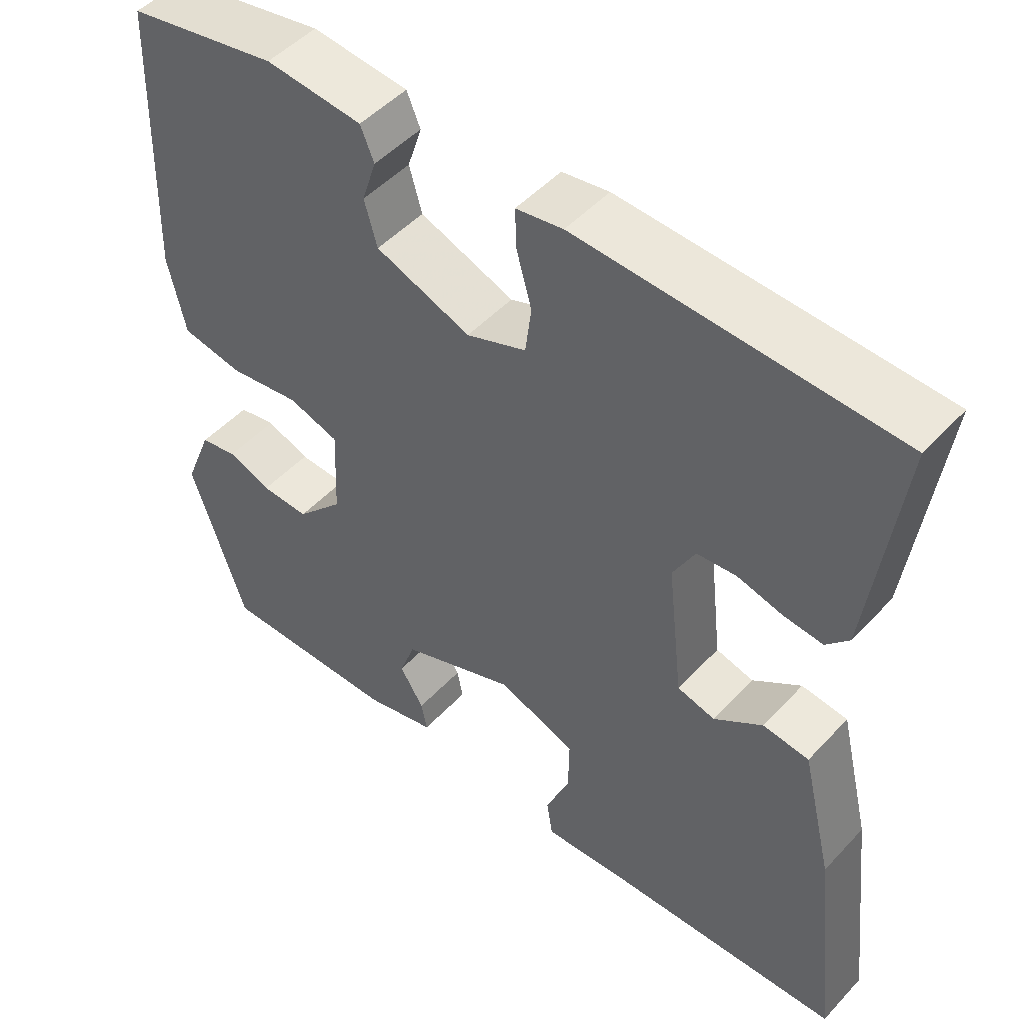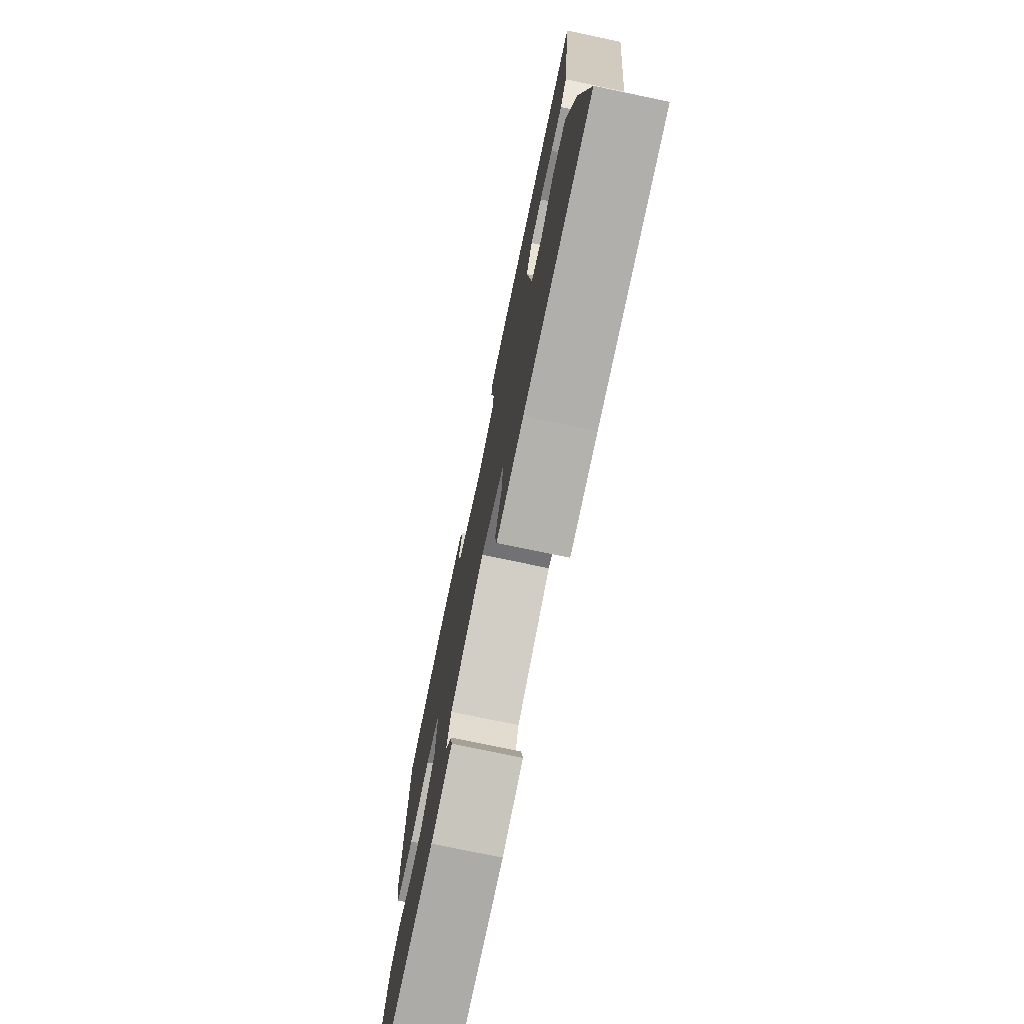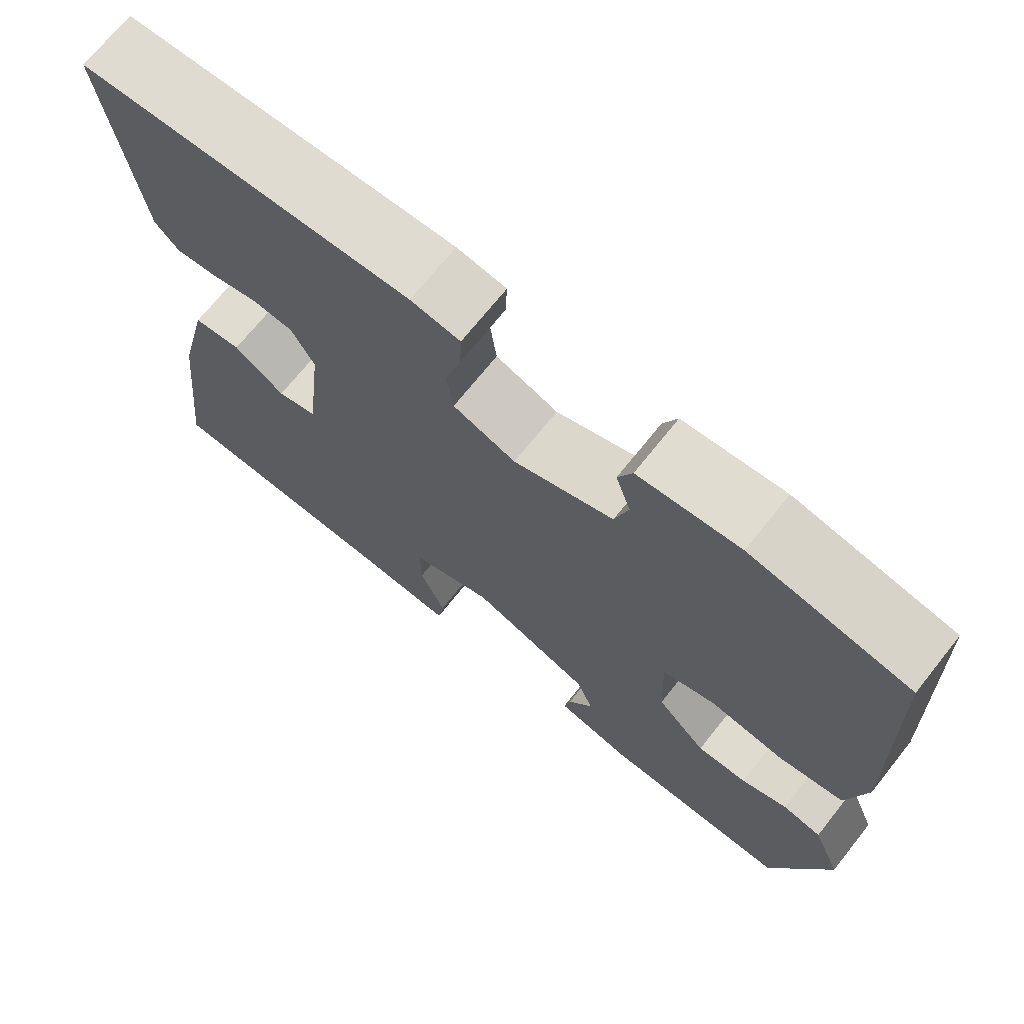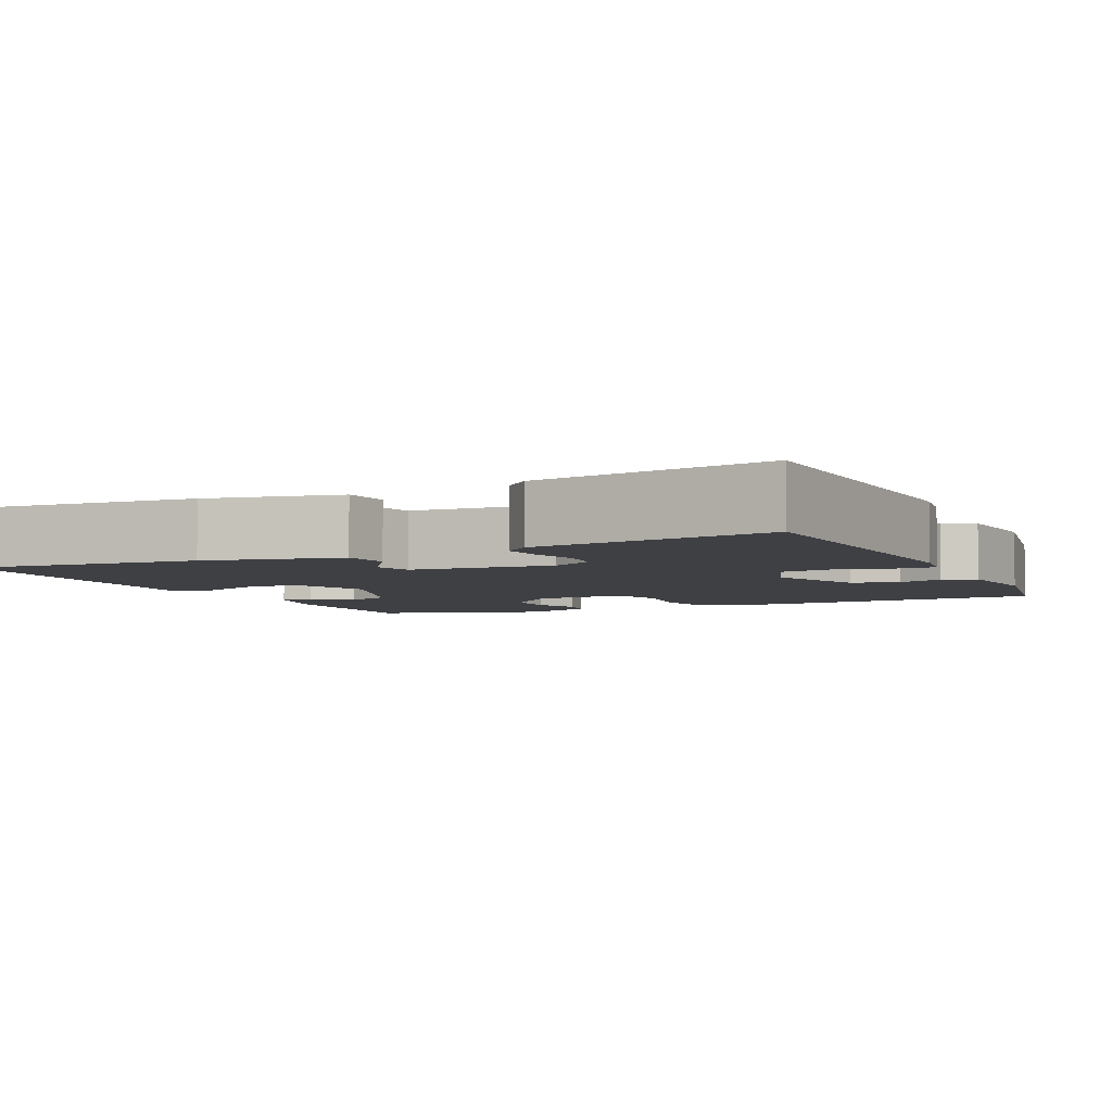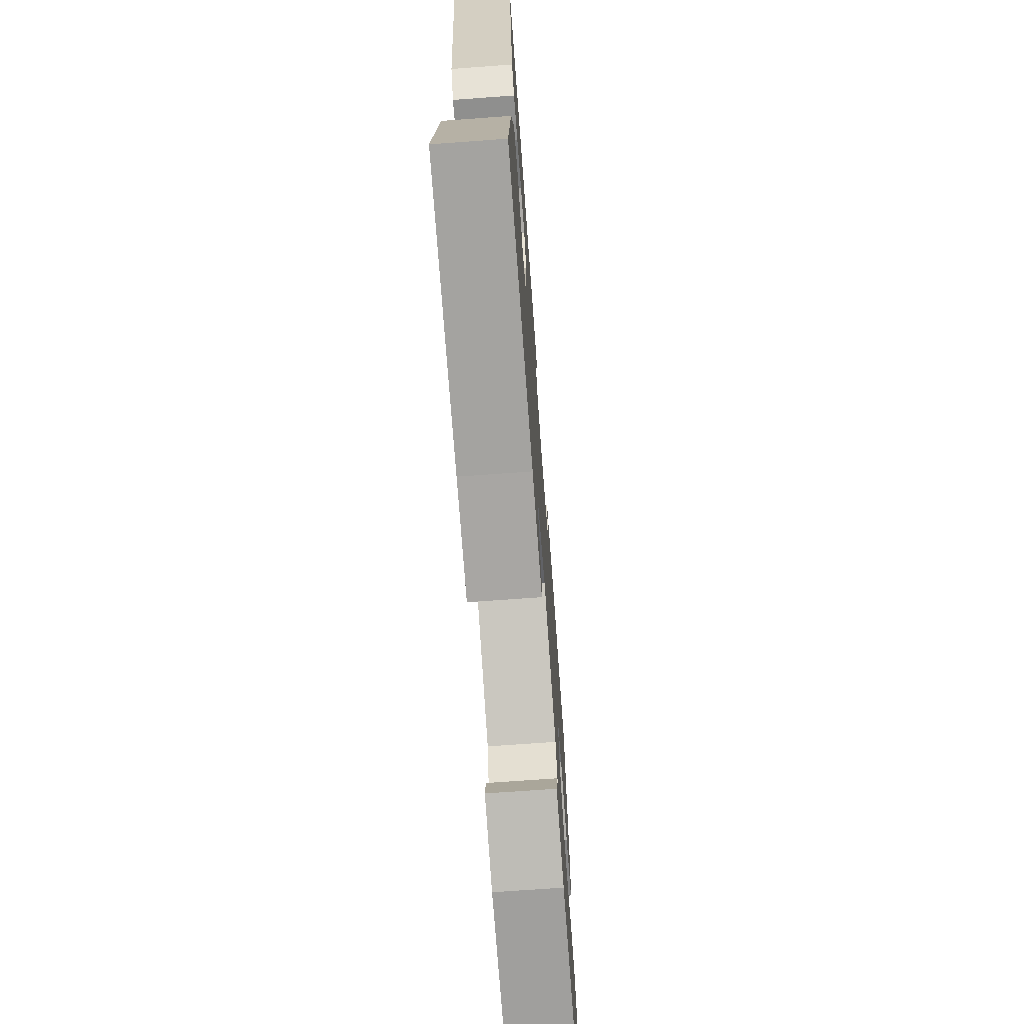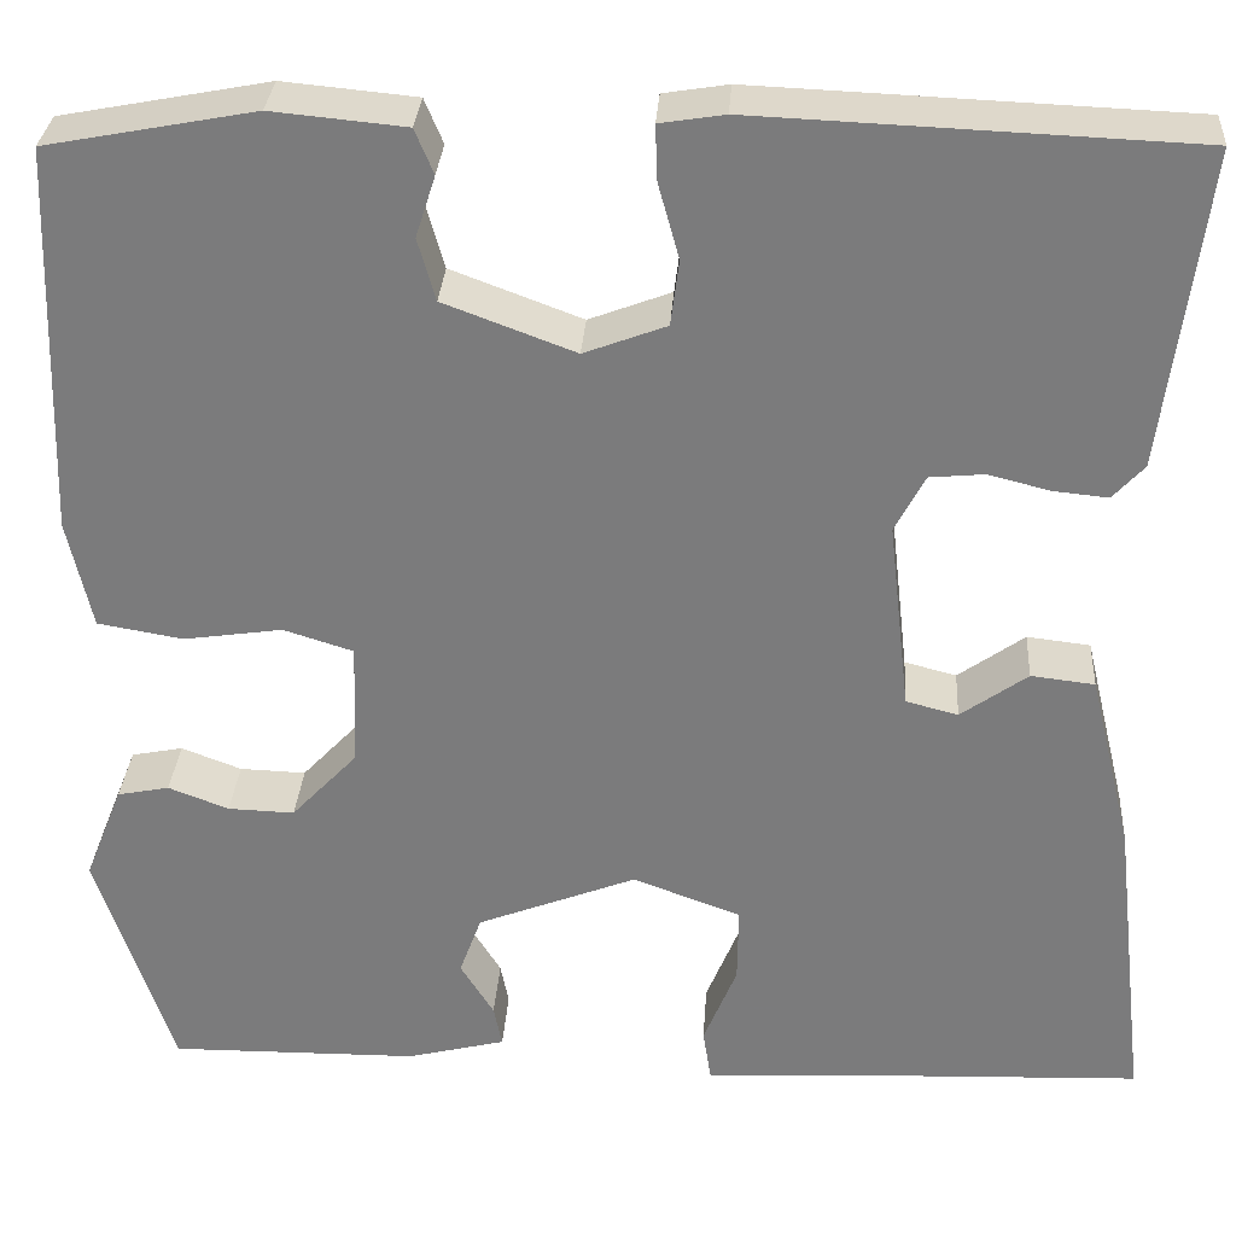
<metadata>
{"format":"obj","ext":"obj","renderer":"f3d","projection":"perspective","resolution":1024,"background":"white","views":[{"elev":49.4,"azim":-139.2,"up":"+Z"},{"elev":-75.8,"azim":-101.8,"up":"+Z"},{"elev":70.9,"azim":38.6,"up":"+Z"},{"elev":-4.9,"azim":-63.7,"up":"+Y"},{"elev":-70.6,"azim":-85.8,"up":"+Z"},{"elev":31.0,"azim":-176.2,"up":"+Z"}]}
</metadata>
<code>
v 0.437 0.07 -0.522
v 0.197 0.07 -0.519
v 0.102 0.07 -0.495
v 0.11 0.07 -0.455
v 0.142 0.07 -0.403
v 0.121 0.07 -0.345
v -0.032 0.07 -0.285
v -0.136 0.07 -0.323
v -0.135 0.07 -0.397
v -0.103 0.07 -0.476
v -0.111 0.07 -0.528
v -0.232 0.07 -0.52
v -0.538 0.07 -0.508
v -0.504 0.07 -0.214
v -0.462 0.07 -0.041
v -0.401 0.07 -0.034
v -0.337 0.07 -0.08
v -0.287 0.07 -0.067
v -0.266 0.07 0.117
v -0.295 0.07 0.172
v -0.347 0.07 0.177
v -0.407 0.07 0.162
v -0.459 0.07 0.157
v -0.489 0.07 0.19
v -0.528 0.07 0.496
v -0.11 0.07 0.513
v -0.048 0.07 0.503
v -0.05 0.07 0.45
v -0.07 0.07 0.378
v -0.062 0.07 0.315
v 0.017 0.07 0.285
v 0.143 0.07 0.332
v 0.16 0.07 0.392
v 0.141 0.07 0.451
v 0.159 0.07 0.494
v 0.287 0.07 0.506
v 0.487 0.07 0.468
v 0.5 0.07 0.093
v 0.477 0.07 -0.012
v 0.395 0.07 -0.026
v 0.3 0.07 -0.012
v 0.233 0.07 -0.033
v 0.238 0.07 -0.154
v 0.301 0.07 -0.221
v 0.365 0.07 -0.219
v 0.423 0.07 -0.197
v 0.473 0.07 -0.207
v 0.51 0.07 -0.3
v 0.437 0 -0.522
v 0.197 0 -0.519
v 0.102 0 -0.495
v 0.11 0 -0.455
v 0.142 0 -0.403
v 0.121 0 -0.345
v -0.032 0 -0.285
v -0.136 0 -0.323
v -0.135 0 -0.397
v -0.103 0 -0.476
v -0.111 0 -0.528
v -0.232 0 -0.52
v -0.538 0 -0.508
v -0.504 0 -0.214
v -0.462 0 -0.041
v -0.401 0 -0.034
v -0.337 0 -0.08
v -0.287 0 -0.067
v -0.266 0 0.117
v -0.295 0 0.172
v -0.347 0 0.177
v -0.407 0 0.162
v -0.459 0 0.157
v -0.489 0 0.19
v -0.528 0 0.496
v -0.11 0 0.513
v -0.048 0 0.503
v -0.05 0 0.45
v -0.07 0 0.378
v -0.062 0 0.315
v 0.017 0 0.285
v 0.143 0 0.332
v 0.16 0 0.392
v 0.141 0 0.451
v 0.159 0 0.494
v 0.287 0 0.506
v 0.487 0 0.468
v 0.5 0 0.093
v 0.477 0 -0.012
v 0.395 0 -0.026
v 0.3 0 -0.012
v 0.233 0 -0.033
v 0.238 0 -0.154
v 0.301 0 -0.221
v 0.365 0 -0.219
v 0.423 0 -0.197
v 0.473 0 -0.207
v 0.51 0 -0.3
f 3 4 5
f 2 3 5
f 1 2 5
f 48 1 5
f 47 48 5
f 46 47 5
f 45 46 5
f 44 45 5 6
f 43 44 6 7
f 42 43 7 8
f 39 40 41
f 38 39 41
f 37 38 41
f 36 37 41
f 35 36 41
f 34 35 41
f 33 34 41
f 32 33 41 42
f 31 32 42 8
f 27 28 29
f 26 27 29
f 25 26 29
f 24 25 29
f 23 24 29
f 22 23 29
f 21 22 29
f 20 21 29 30
f 19 20 30 31
f 15 16 17
f 14 15 17
f 13 14 17
f 12 13 17
f 12 17 18
f 11 12 18
f 10 11 18
f 9 10 18
f 8 9 18 19
f 8 19 31
f 53 52 51
f 53 51 50
f 53 50 49
f 53 49 96
f 53 96 95
f 53 95 94
f 53 94 93
f 54 53 93 92
f 55 54 92 91
f 56 55 91 90
f 89 88 87
f 89 87 86
f 89 86 85
f 89 85 84
f 89 84 83
f 89 83 82
f 89 82 81
f 90 89 81 80
f 56 90 80 79
f 77 76 75
f 77 75 74
f 77 74 73
f 77 73 72
f 77 72 71
f 77 71 70
f 77 70 69
f 78 77 69 68
f 79 78 68 67
f 65 64 63
f 65 63 62
f 65 62 61
f 65 61 60
f 66 65 60
f 66 60 59
f 66 59 58
f 66 58 57
f 67 66 57 56
f 79 67 56
f 1 49 50 2
f 2 50 51 3
f 3 51 52 4
f 4 52 53 5
f 5 53 54 6
f 6 54 55 7
f 7 55 56 8
f 8 56 57 9
f 9 57 58 10
f 10 58 59 11
f 11 59 60 12
f 12 60 61 13
f 13 61 62 14
f 14 62 63 15
f 15 63 64 16
f 16 64 65 17
f 17 65 66 18
f 18 66 67 19
f 19 67 68 20
f 20 68 69 21
f 21 69 70 22
f 22 70 71 23
f 23 71 72 24
f 24 72 73 25
f 25 73 74 26
f 26 74 75 27
f 27 75 76 28
f 28 76 77 29
f 29 77 78 30
f 30 78 79 31
f 31 79 80 32
f 32 80 81 33
f 33 81 82 34
f 34 82 83 35
f 35 83 84 36
f 36 84 85 37
f 37 85 86 38
f 38 86 87 39
f 39 87 88 40
f 40 88 89 41
f 41 89 90 42
f 42 90 91 43
f 43 91 92 44
f 44 92 93 45
f 45 93 94 46
f 46 94 95 47
f 47 95 96 48
f 48 96 49 1

</code>
